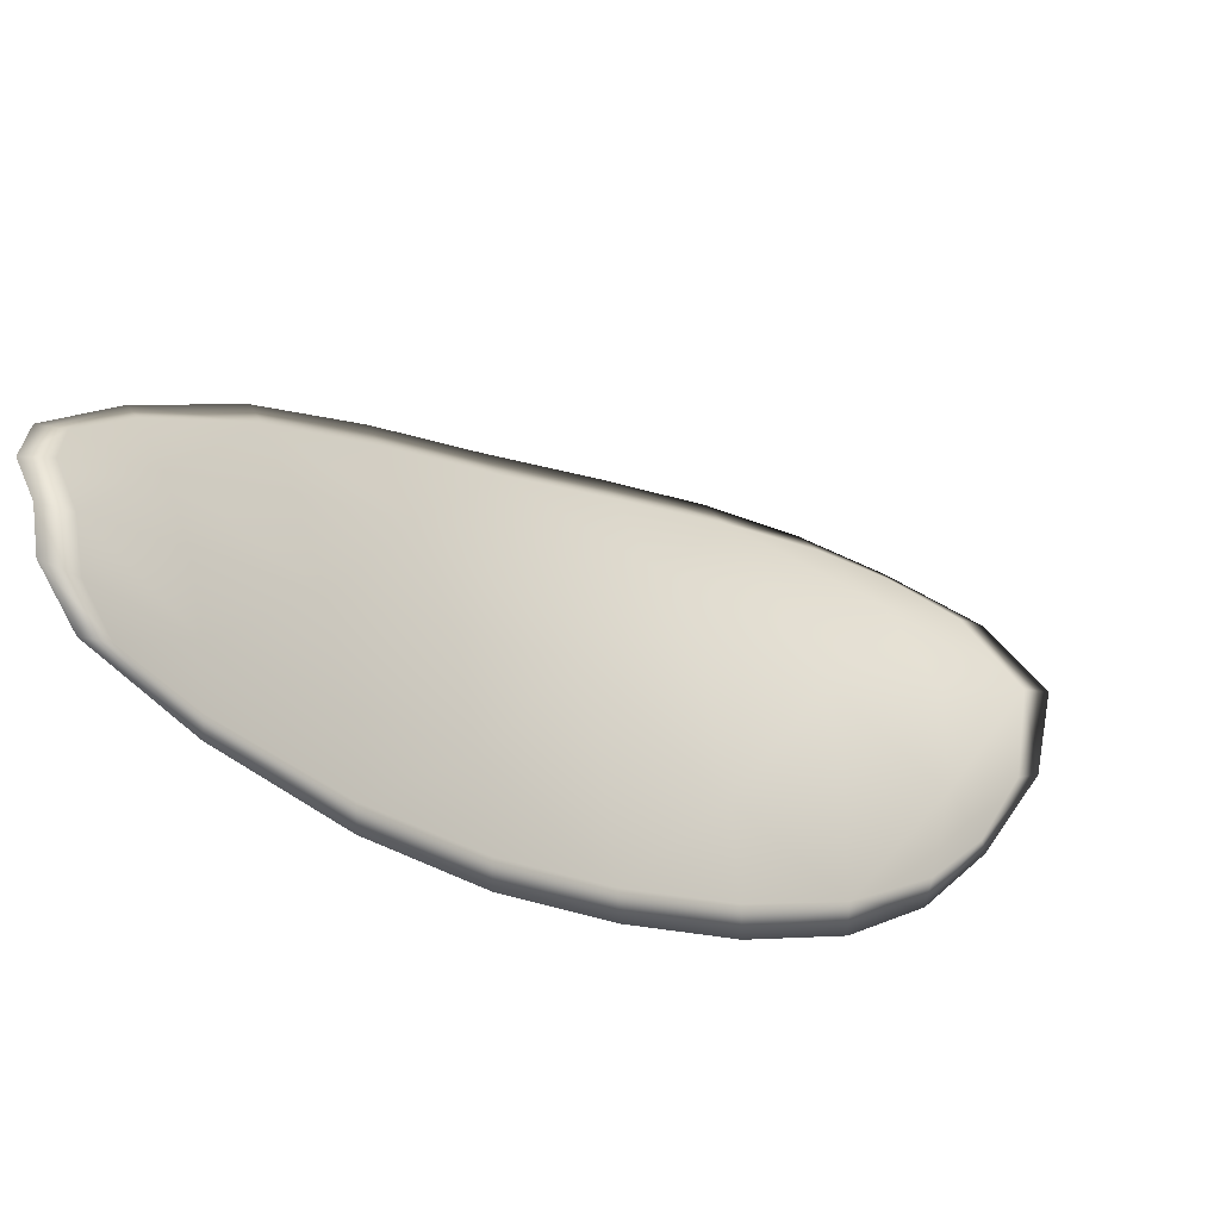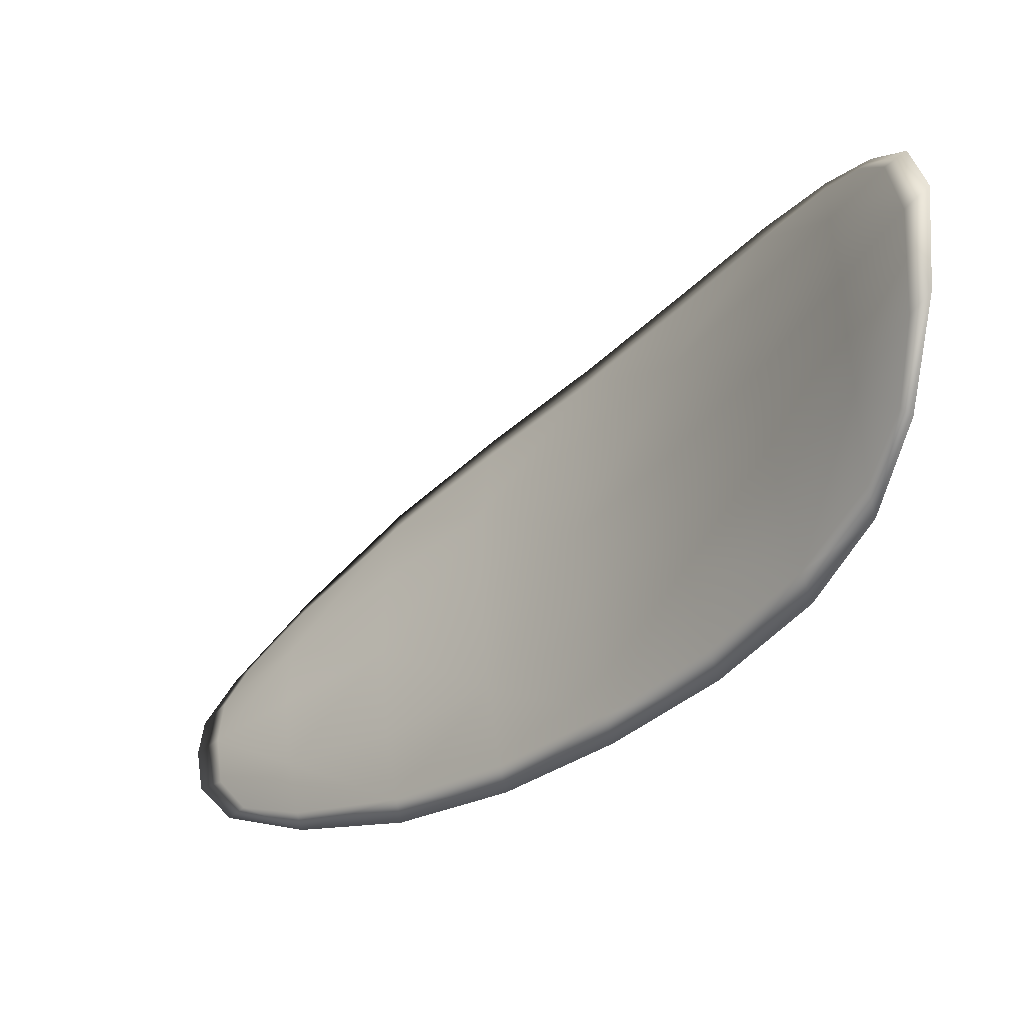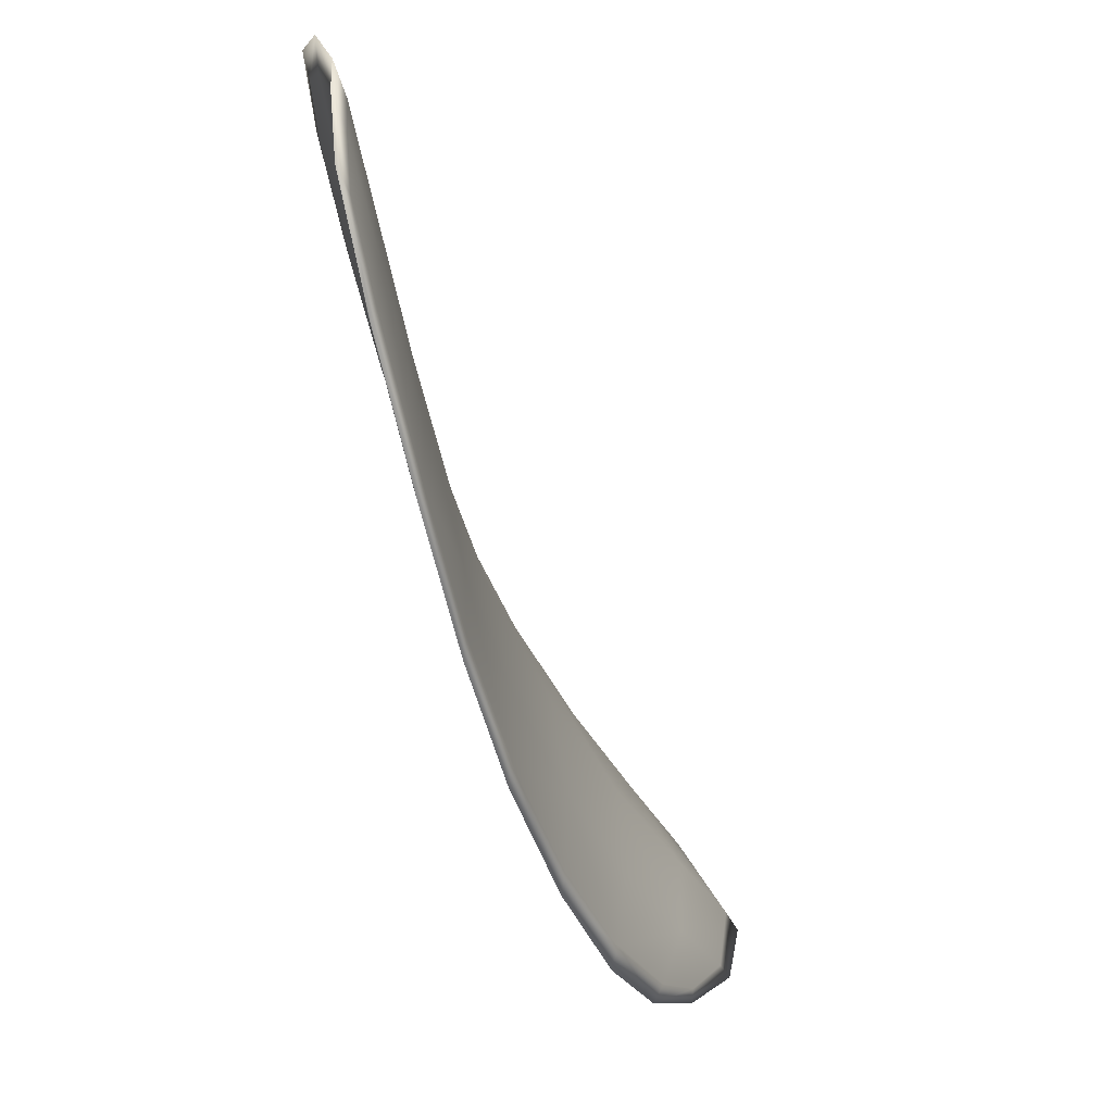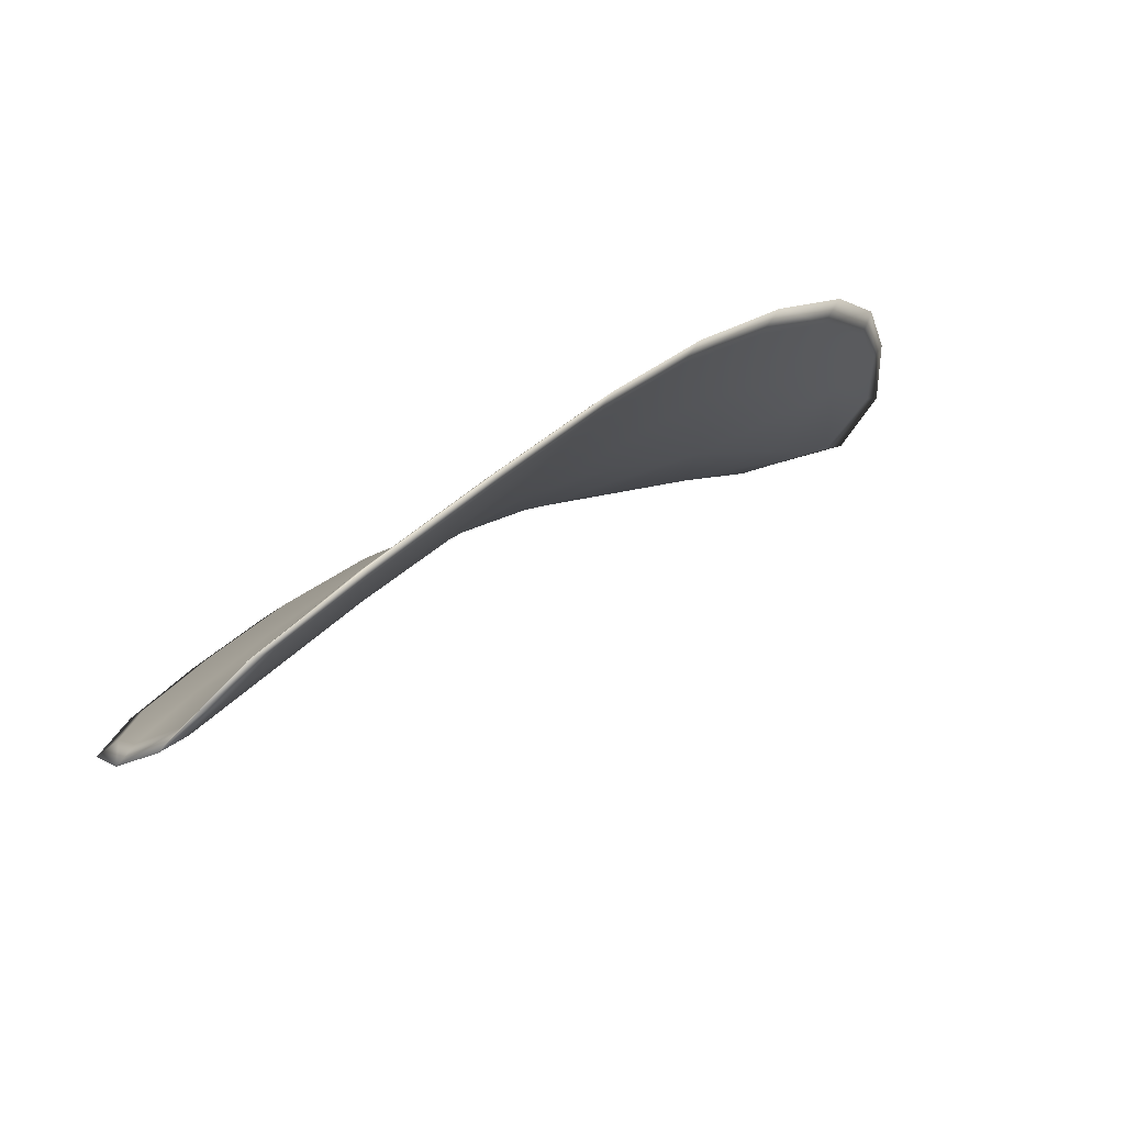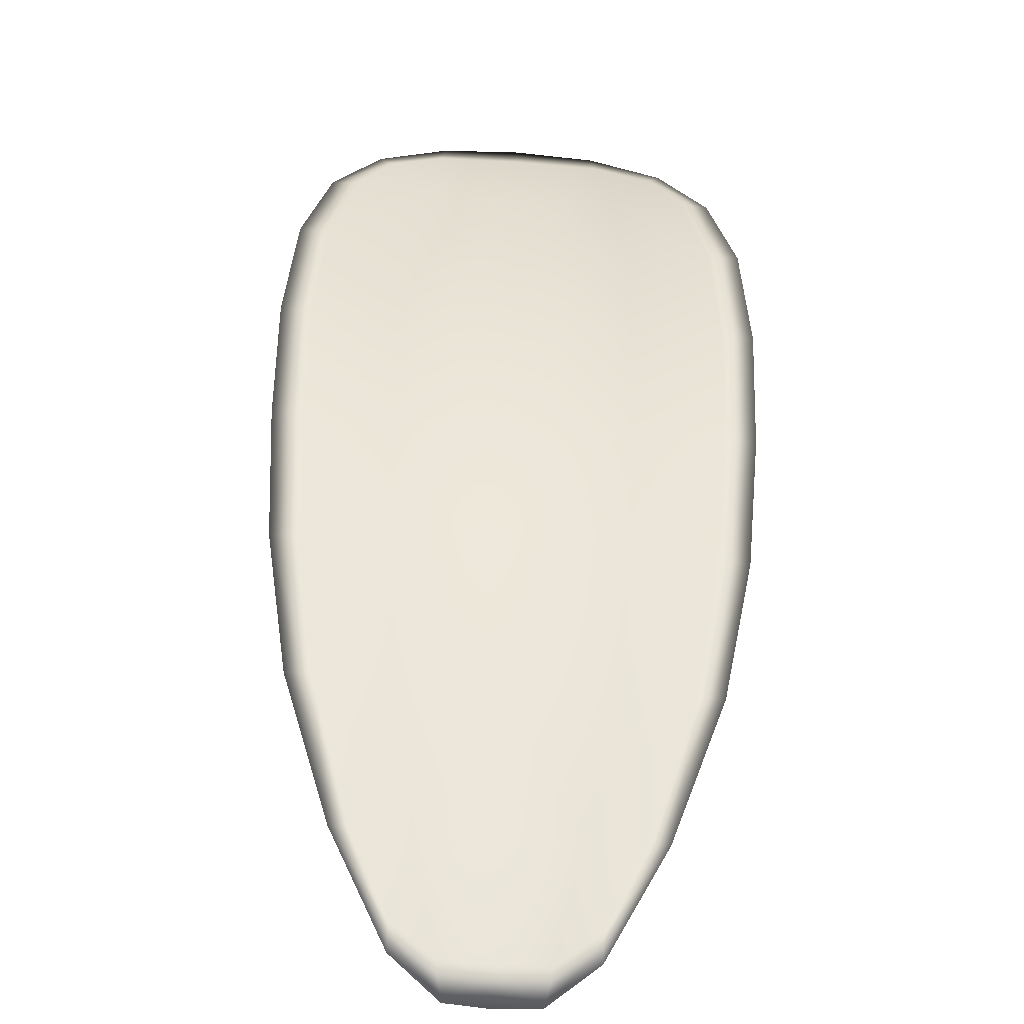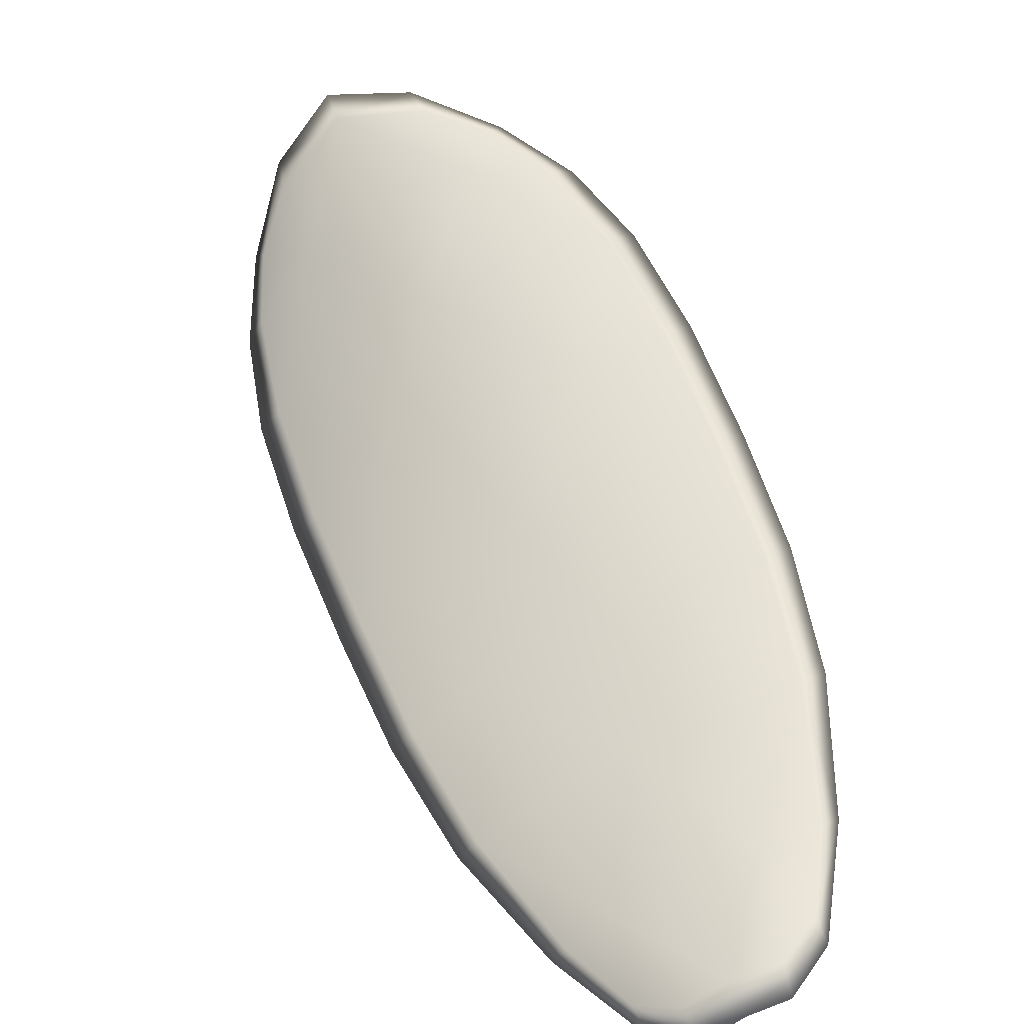
<metadata>
{"format":"obj","ext":"obj","renderer":"f3d","projection":"perspective","resolution":1024,"background":"white","views":[{"elev":-30.4,"azim":6.0,"up":"+Z"},{"elev":-21.9,"azim":97.7,"up":"+Z"},{"elev":-60.0,"azim":-23.2,"up":"+Z"},{"elev":-41.8,"azim":-59.5,"up":"+Y"},{"elev":0.9,"azim":-106.9,"up":"+Y"},{"elev":-71.2,"azim":102.6,"up":"+Y"}]}
</metadata>
<code>
v -2.386 0.7872 -1.216
v -2.385 0.7873 -1.218
v -2.388 0.7857 -1.219
v -2.388 0.7857 -1.217
v -2.389 0.7858 -1.215
v -2.388 0.7871 -1.215
v -2.386 0.7878 -1.215
v -2.385 0.7882 -1.216
v -2.384 0.7885 -1.218
v -2.385 0.7875 -1.22
v -2.386 0.7876 -1.222
v -2.387 0.7863 -1.223
v -2.387 0.786 -1.221
v -2.384 0.7884 -1.22
v -2.385 0.7882 -1.221
v -2.393 0.7796 -1.223
v -2.393 0.7798 -1.225
v -2.395 0.7773 -1.225
v -2.395 0.7771 -1.224
v -2.395 0.7769 -1.222
v -2.394 0.7794 -1.221
v -2.392 0.7817 -1.22
v -2.391 0.782 -1.223
v -2.391 0.7822 -1.225
v -2.394 0.7793 -1.219
v -2.396 0.7768 -1.22
v -2.397 0.7769 -1.218
v -2.395 0.7793 -1.217
v -2.393 0.7817 -1.216
v -2.393 0.7816 -1.218
v -2.391 0.7838 -1.217
v -2.39 0.7838 -1.22
v -2.391 0.7839 -1.216
v -2.389 0.7841 -1.222
v -2.389 0.7844 -1.224
v -2.397 0.7745 -1.224
v -2.397 0.7747 -1.225
v -2.398 0.7732 -1.225
v -2.398 0.7726 -1.224
v -2.398 0.7724 -1.223
v -2.397 0.7744 -1.222
v -2.398 0.7743 -1.221
v -2.399 0.7724 -1.222
v -2.399 0.773 -1.221
v -2.398 0.7744 -1.22
v -2.386 0.787 -1.216
v -2.385 0.7871 -1.218
v -2.383 0.7883 -1.218
v -2.385 0.7881 -1.216
v -2.386 0.7877 -1.215
v -2.387 0.787 -1.215
v -2.389 0.7856 -1.215
v -2.388 0.7855 -1.217
v -2.387 0.7855 -1.219
v -2.385 0.7873 -1.22
v -2.386 0.7874 -1.222
v -2.385 0.7881 -1.221
v -2.384 0.7883 -1.22
v -2.387 0.7858 -1.221
v -2.387 0.7862 -1.223
v -2.393 0.7795 -1.223
v -2.393 0.7797 -1.225
v -2.391 0.7821 -1.225
v -2.391 0.7818 -1.223
v -2.392 0.7815 -1.22
v -2.394 0.7792 -1.221
v -2.395 0.7767 -1.222
v -2.395 0.777 -1.224
v -2.395 0.7772 -1.225
v -2.394 0.7792 -1.219
v -2.392 0.7815 -1.218
v -2.393 0.7816 -1.216
v -2.395 0.7792 -1.217
v -2.397 0.7768 -1.218
v -2.396 0.7767 -1.22
v -2.39 0.7836 -1.217
v -2.39 0.7836 -1.22
v -2.391 0.7838 -1.216
v -2.389 0.7839 -1.222
v -2.389 0.7843 -1.224
v -2.397 0.7744 -1.224
v -2.397 0.7746 -1.225
v -2.397 0.7742 -1.222
v -2.398 0.7723 -1.223
v -2.398 0.7725 -1.224
v -2.398 0.7731 -1.224
v -2.397 0.7742 -1.221
v -2.398 0.7743 -1.22
v -2.399 0.7729 -1.221
v -2.398 0.7723 -1.222
v -2.397 0.7748 -1.225
v -2.398 0.7727 -1.225
v -2.395 0.7774 -1.226
v -2.398 0.7731 -1.224
v -2.399 0.7718 -1.222
v -2.399 0.7725 -1.221
v -2.399 0.7717 -1.223
v -2.399 0.7729 -1.221
v -2.388 0.787 -1.215
v -2.386 0.7879 -1.215
v -2.39 0.7857 -1.215
v -2.386 0.7877 -1.215
v -2.383 0.7887 -1.22
v -2.384 0.7883 -1.221
v -2.383 0.7888 -1.218
v -2.385 0.7881 -1.221
v -2.386 0.7876 -1.223
v -2.387 0.7863 -1.224
v -2.398 0.7719 -1.224
v -2.398 0.7744 -1.219
v -2.397 0.7768 -1.218
v -2.384 0.7885 -1.216
v -2.392 0.7839 -1.215
v -2.394 0.7817 -1.216
v -2.389 0.7845 -1.225
v -2.391 0.7823 -1.225
v -2.393 0.7799 -1.226
v -2.395 0.7793 -1.217
f 1 2 3
f 1 3 4
f 1 4 5
f 1 5 6
f 1 6 7
f 1 7 8
f 1 8 9
f 1 9 2
f 10 11 12
f 10 12 13
f 10 13 3
f 10 3 2
f 10 2 9
f 10 9 14
f 10 14 15
f 10 15 11
f 16 17 18
f 16 18 19
f 16 19 20
f 16 20 21
f 16 21 22
f 16 22 23
f 16 23 24
f 16 24 17
f 25 21 20
f 25 20 26
f 25 26 27
f 25 27 28
f 25 28 29
f 25 29 30
f 25 30 22
f 25 22 21
f 31 32 22
f 31 22 30
f 31 30 29
f 31 29 33
f 31 33 5
f 31 5 4
f 31 4 3
f 31 3 32
f 34 35 24
f 34 24 23
f 34 23 22
f 34 22 32
f 34 32 3
f 34 3 13
f 34 13 12
f 34 12 35
f 36 37 38
f 36 38 39
f 36 39 40
f 36 40 41
f 36 41 20
f 36 20 19
f 36 19 18
f 36 18 37
f 42 41 40
f 42 40 43
f 42 43 44
f 42 44 45
f 42 45 27
f 42 27 26
f 42 26 20
f 42 20 41
f 46 47 48
f 46 48 49
f 46 49 50
f 46 50 51
f 46 51 52
f 46 52 53
f 46 53 54
f 46 54 47
f 55 56 57
f 55 57 58
f 55 58 48
f 55 48 47
f 55 47 54
f 55 54 59
f 55 59 60
f 55 60 56
f 61 62 63
f 61 63 64
f 61 64 65
f 61 65 66
f 61 66 67
f 61 67 68
f 61 68 69
f 61 69 62
f 70 66 65
f 70 65 71
f 70 71 72
f 70 72 73
f 70 73 74
f 70 74 75
f 70 75 67
f 70 67 66
f 76 77 54
f 76 54 53
f 76 53 52
f 76 52 78
f 76 78 72
f 76 72 71
f 76 71 65
f 76 65 77
f 79 80 60
f 79 60 59
f 79 59 54
f 79 54 77
f 79 77 65
f 79 65 64
f 79 64 63
f 79 63 80
f 81 82 69
f 81 69 68
f 81 68 67
f 81 67 83
f 81 83 84
f 81 84 85
f 81 85 86
f 81 86 82
f 87 83 67
f 87 67 75
f 87 75 74
f 87 74 88
f 87 88 89
f 87 89 90
f 87 90 84
f 87 84 83
f 91 92 38
f 91 38 37
f 91 37 18
f 91 18 93
f 91 93 69
f 91 69 82
f 91 82 94
f 91 94 92
f 95 96 44
f 95 44 43
f 95 43 40
f 95 40 97
f 95 97 84
f 95 84 90
f 95 90 98
f 95 98 96
f 99 100 7
f 99 7 6
f 99 6 5
f 99 5 101
f 99 101 52
f 99 52 51
f 99 51 102
f 99 102 100
f 103 104 15
f 103 15 14
f 103 14 9
f 103 9 105
f 103 105 48
f 103 48 58
f 103 58 106
f 103 106 104
f 107 108 12
f 107 12 11
f 107 11 15
f 107 15 104
f 107 104 106
f 107 106 56
f 107 56 60
f 107 60 108
f 109 97 40
f 109 40 39
f 109 39 38
f 109 38 92
f 109 92 94
f 109 94 85
f 109 85 84
f 109 84 97
f 110 111 27
f 110 27 45
f 110 45 44
f 110 44 96
f 110 96 98
f 110 98 88
f 110 88 74
f 110 74 111
f 112 105 9
f 112 9 8
f 112 8 7
f 112 7 100
f 112 100 102
f 112 102 49
f 112 49 48
f 112 48 105
f 113 101 5
f 113 5 33
f 113 33 29
f 113 29 114
f 113 114 72
f 113 72 78
f 113 78 52
f 113 52 101
f 115 116 24
f 115 24 35
f 115 35 12
f 115 12 108
f 115 108 60
f 115 60 80
f 115 80 63
f 115 63 116
f 117 93 18
f 117 18 17
f 117 17 24
f 117 24 116
f 117 116 63
f 117 63 62
f 117 62 69
f 117 69 93
f 118 114 29
f 118 29 28
f 118 28 27
f 118 27 111
f 118 111 74
f 118 74 73
f 118 73 72
f 118 72 114

</code>
